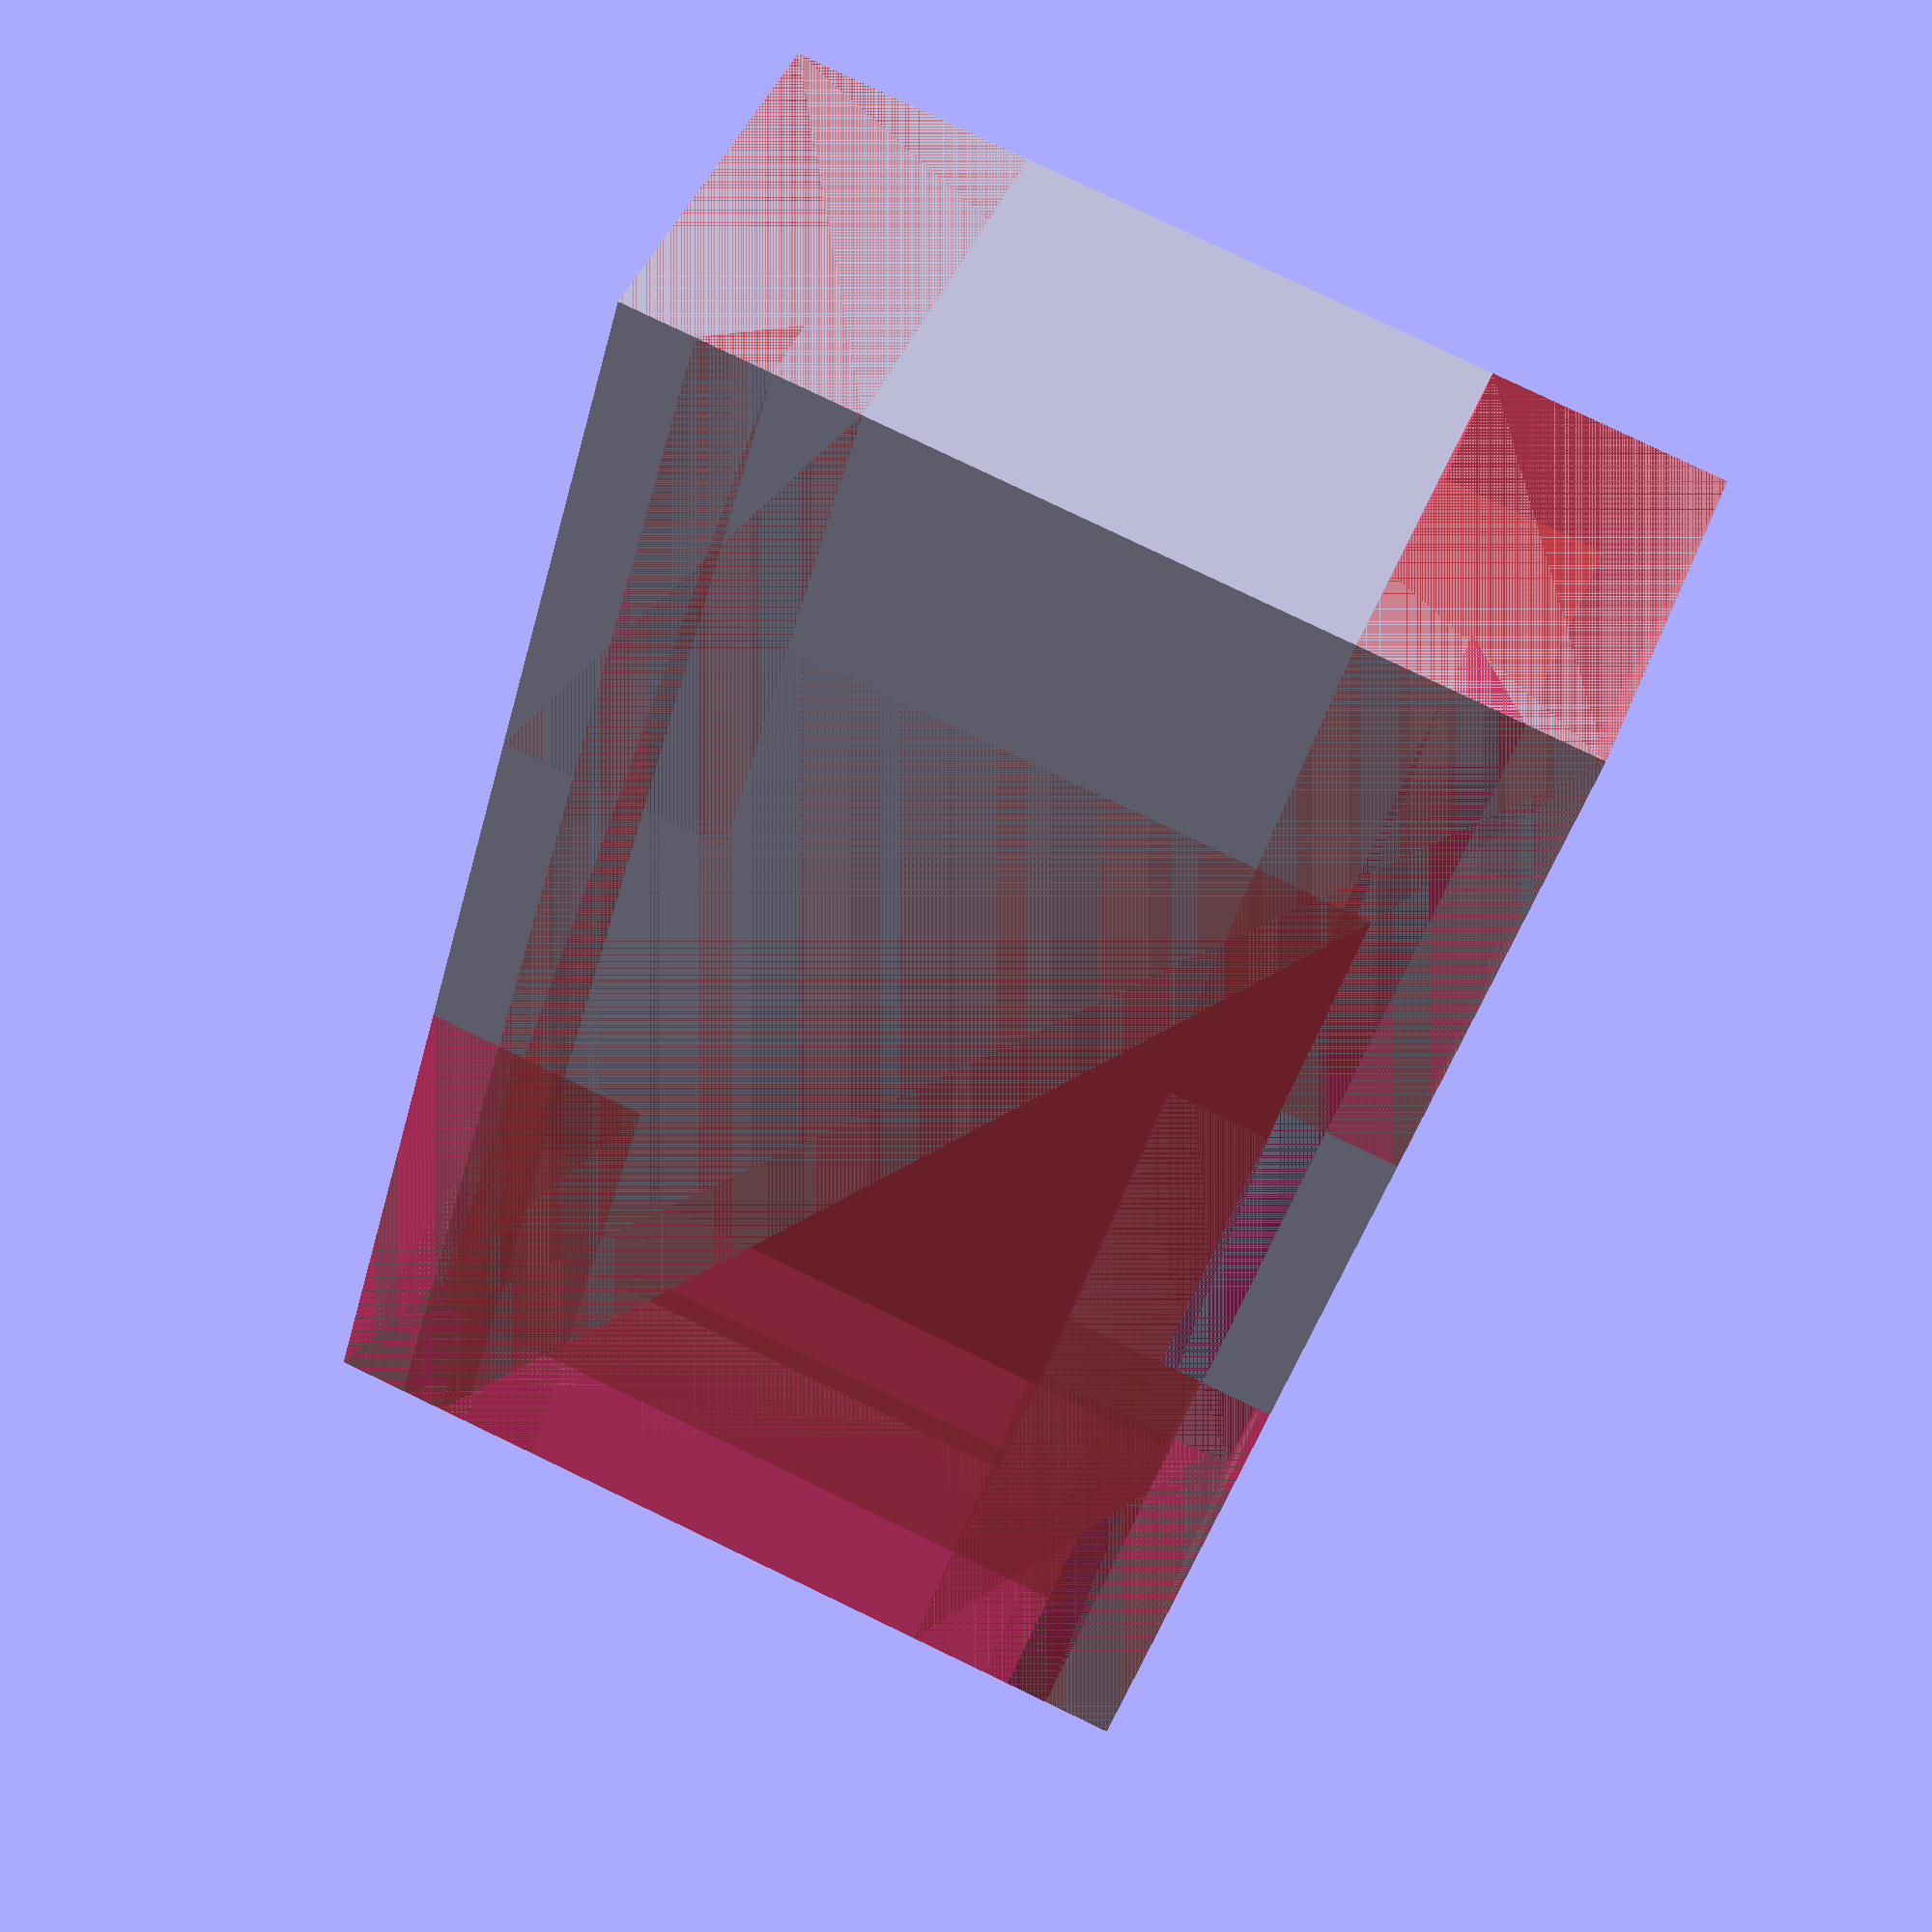
<openscad>
// To use it, uncomment
remote_holder ();

module remote_holder ()
{
    height = 22  ;
    length = 87 ;
    width= 50.5 ;
    half_width  = width / 2;
    
    borders = 4; // 

    top_cube_length = length - 2 * borders;
    top_cube_width  = width - 2 * borders;
    top_cube_height = height - 2 * borders;  // make it big enough
    top_z = height/2 ; // adjust manually ;)

    tip_cut_pos = length/2 - 0.5;

    difference() {
	translate ([-length/2.0, -width/2, 0]) {
    	    cube ([length, width, height]);
	}

	// middle inset
	translate ([0, 0, top_z]) {
	    # cube ([top_cube_length,
		     top_cube_width,
		     top_cube_height],
		    center=true) ;
	}
    
    // top inset
	translate ([-2 * borders, 0, top_z + borders]) {
	    # cube ([top_cube_length-2*borders,
		     top_cube_width - 1.25* borders,
		     top_cube_height],
		    center=true) ;
	}
    
    // cut edges on holding clips
	translate ([-length/2, width/2-borders, height]) {
    	   # polyhedron (	
        // 0. li vo oben, 1. li vo unten, 2. 
	    		points = [[0,0,0], [0,-borders,0], [0,-borders,-borders], [length,0,0], [length,-borders,0], [length,-borders,-borders]],
                faces = [[0,1,2], [2,1,4,5], [5,4,3], [4,1,0,3],[3,0,2,5]]);
	}
    // cut edges on holding clips
	translate ([-length/2, -width/2+borders, height]) {
    	   # polyhedron (	
        // 0. li vo oben, 1. li vo unten, 2. 
	    		points = [[0,0,0], [0,borders,0], [0,borders,-borders], [length,0,0], [length,borders,0], [length,borders,-borders]],
                faces = [[0,1,2], [2,1,4,5], [5,4,3], [4,1,0,3],[3,0,2,5]]);
	}
    
    // bohrung (h, bottom_r, top_r)
    
    translate ([0,0,0]) {
    	   # cylinder (2, 3,3);
	}
    translate ([0,0,2]) {
    	   # cylinder (2, 3,5);
	}
    
    // re unten
    translate ([length/2 - length/2.8,-width/2,0]) {
        # cube ([length/2.8, width/4,height]);
	}
    
    // re oben
    translate ([length/2 - length/2.8,width/4,0]) {
        # cube ([length/2.8, width/4,height]);
	}
        
    // li unten
    translate ([-length/2.0,-width/2,0]) {
        # cube ([length/2.6, width/4,height]);
	}
    
    // li oben
    translate ([-length/2.0,width/4,0]) {
        # cube ([length/2.6, width/4,height]);
	}
        
    end_curve_r = 7.5;
    
    translate ([-length/2 + end_curve_r + 1,width/2,borders + end_curve_r]) {
    rotate([90,0,0])
    	   # cylinder (width, end_curve_r,end_curve_r);
	}
    }
}
</openscad>
<views>
elev=135.8 azim=105.0 roll=159.0 proj=p view=solid
</views>
